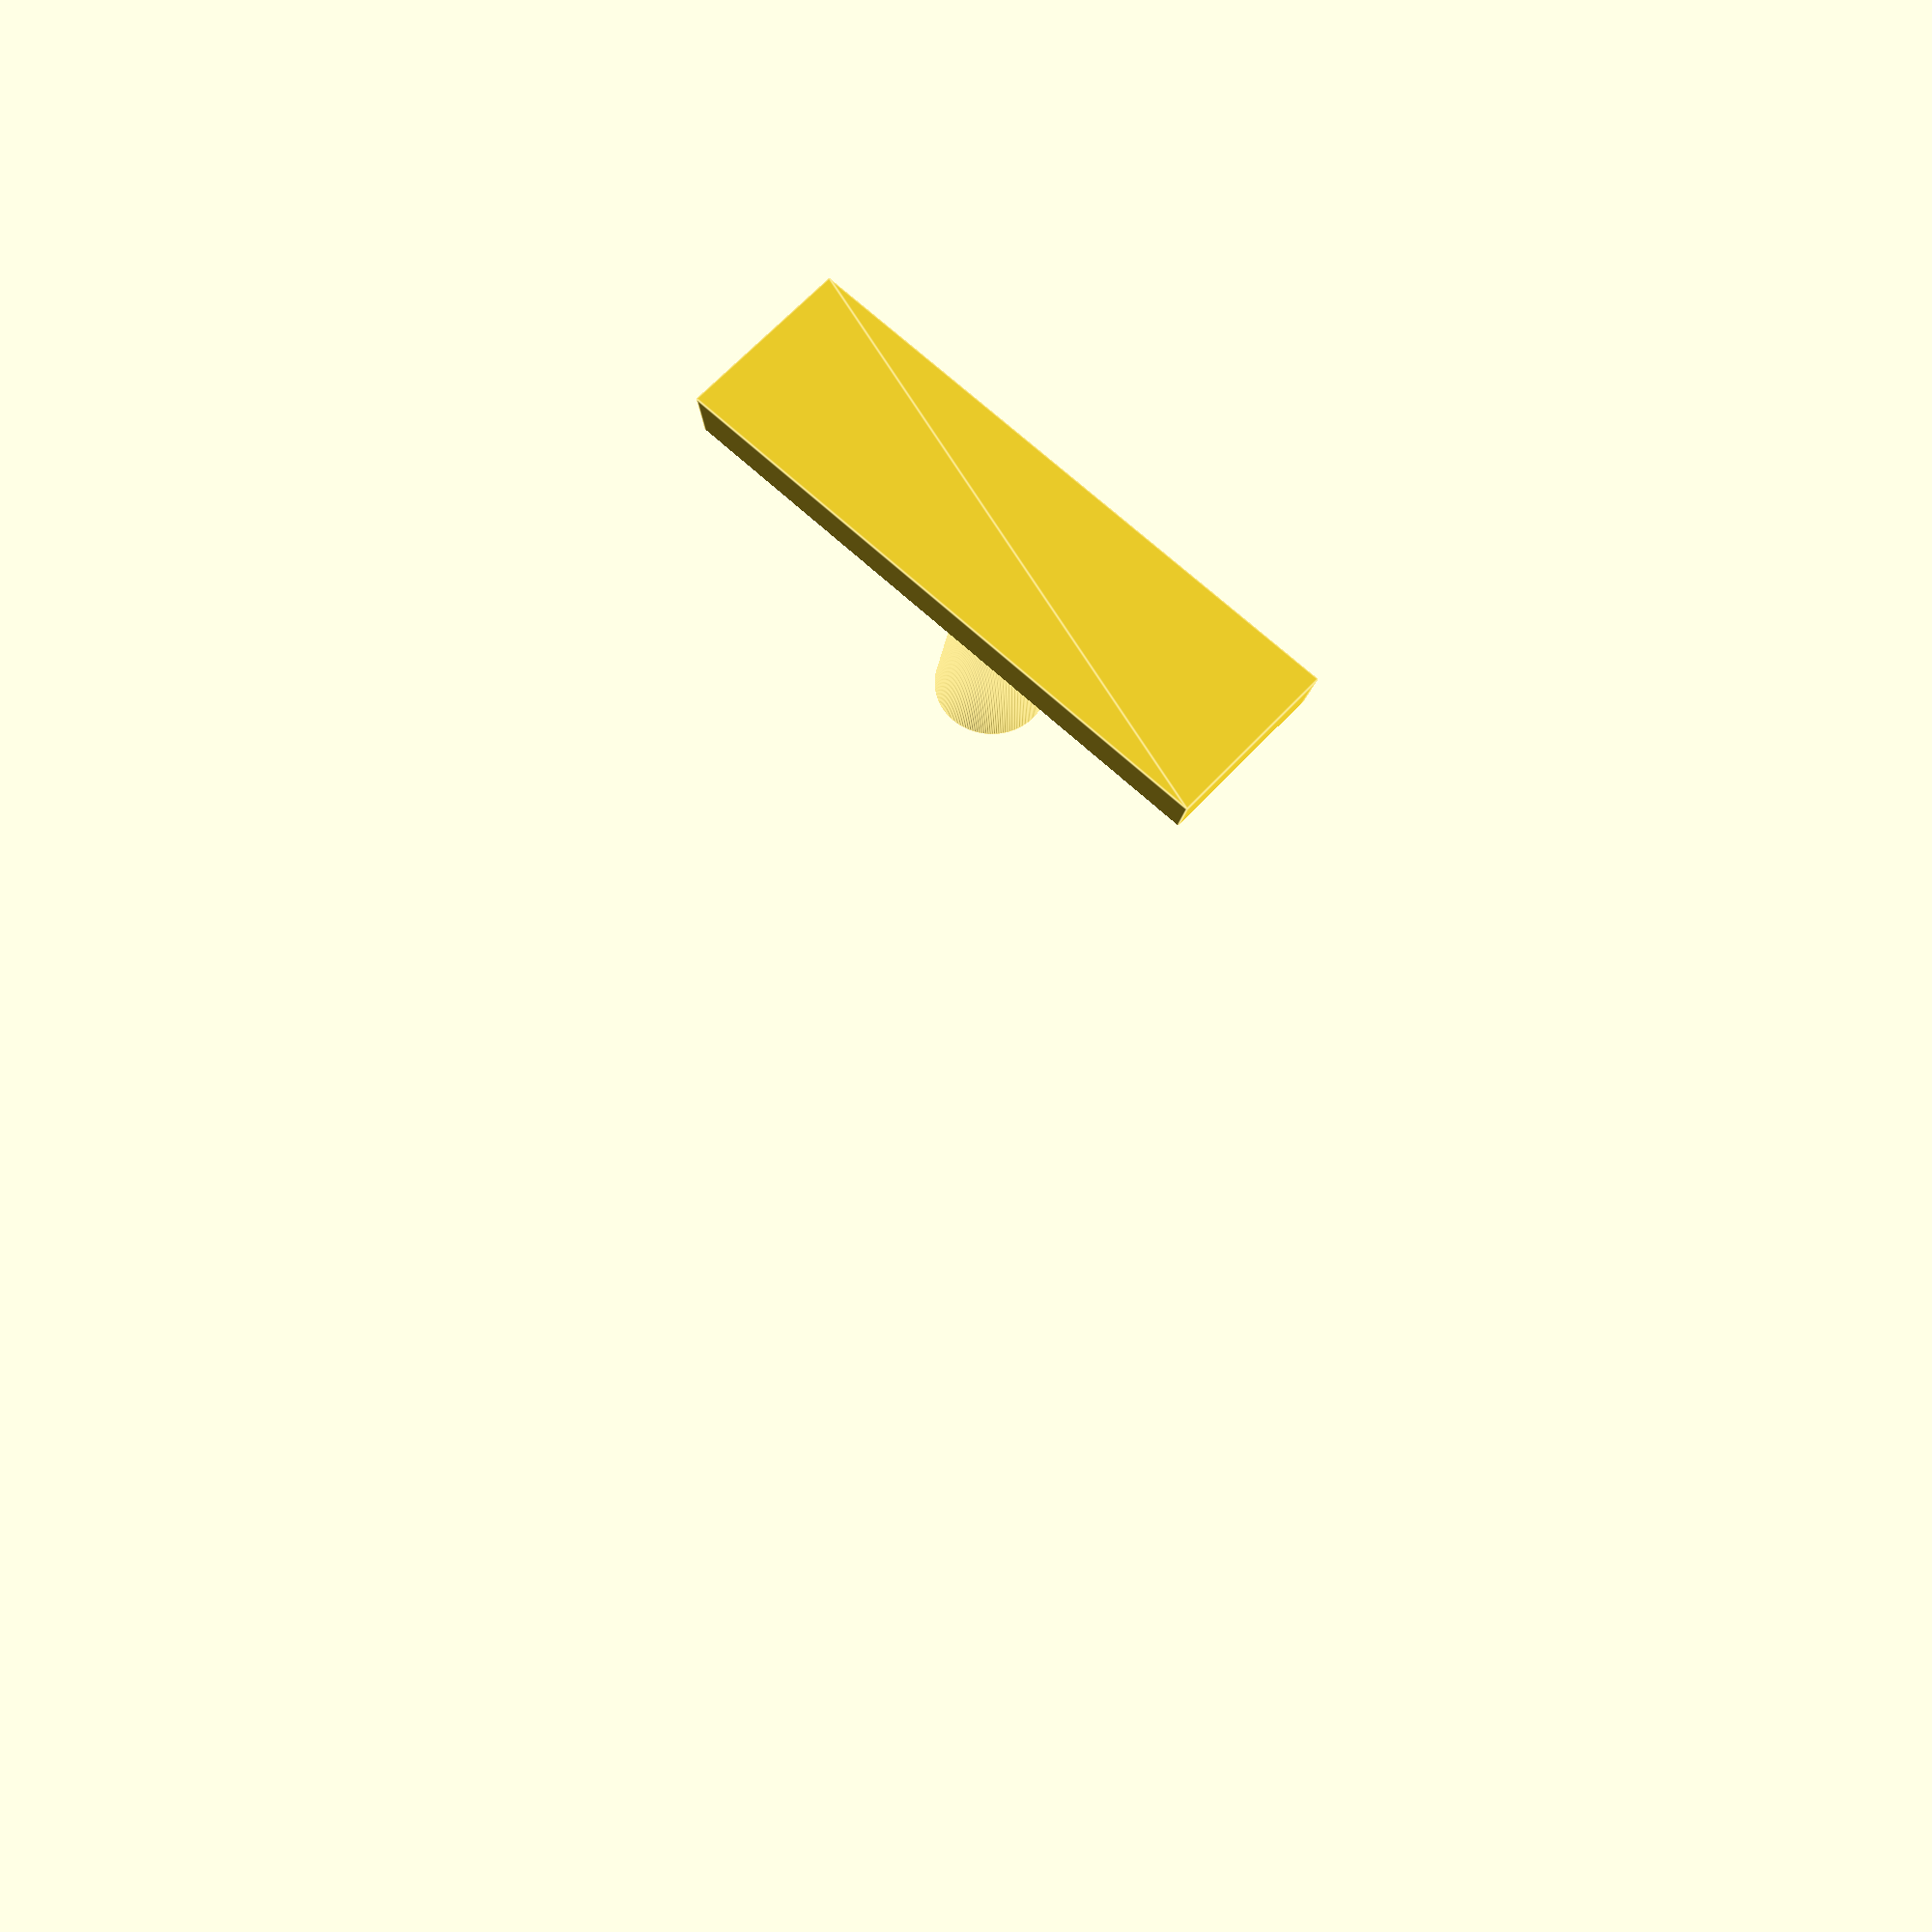
<openscad>
WIDTH 	= 18; // [0:200]
LENGTH 	= 61; // [0:200]


translate([-WIDTH/2,-LENGTH/2,0]) {
	difference() {
		pyramid(WIDTH,LENGTH,200);
	   translate([0,0,5]) cube([WIDTH,LENGTH,200]);
	}
	
	translate([WIDTH/2,LENGTH/2,5]) {
		rotate_extrude($fn=200) polygon(points=[[0,0],[3.5,0],[4.5,3],[3.5,6],[5.5,25],[0,27]]);
		translate([5,0,22]) sphere(r=1, $fn=20);
	}
}



// By Danny Staple, https://github.com/dannystaple/OpenSCAD-Parts-Library
module pyramid(w, l, h) {
	mw = w/2;
	ml = l/2;
	polyhedron(points = [
		[0, 0, 0],
		[w, 0, 0],
		[0, l, 0],
		[w, l, 0],
		[mw, ml, h]
	], triangles = [
		[4, 1, 0],
		[4, 3, 1],
		[4, 2, 3],
		[4, 0, 2],
	//base
		[0, 1, 2],
		[2, 1, 3]
	]);
}
</openscad>
<views>
elev=23.2 azim=227.4 roll=178.0 proj=p view=edges
</views>
